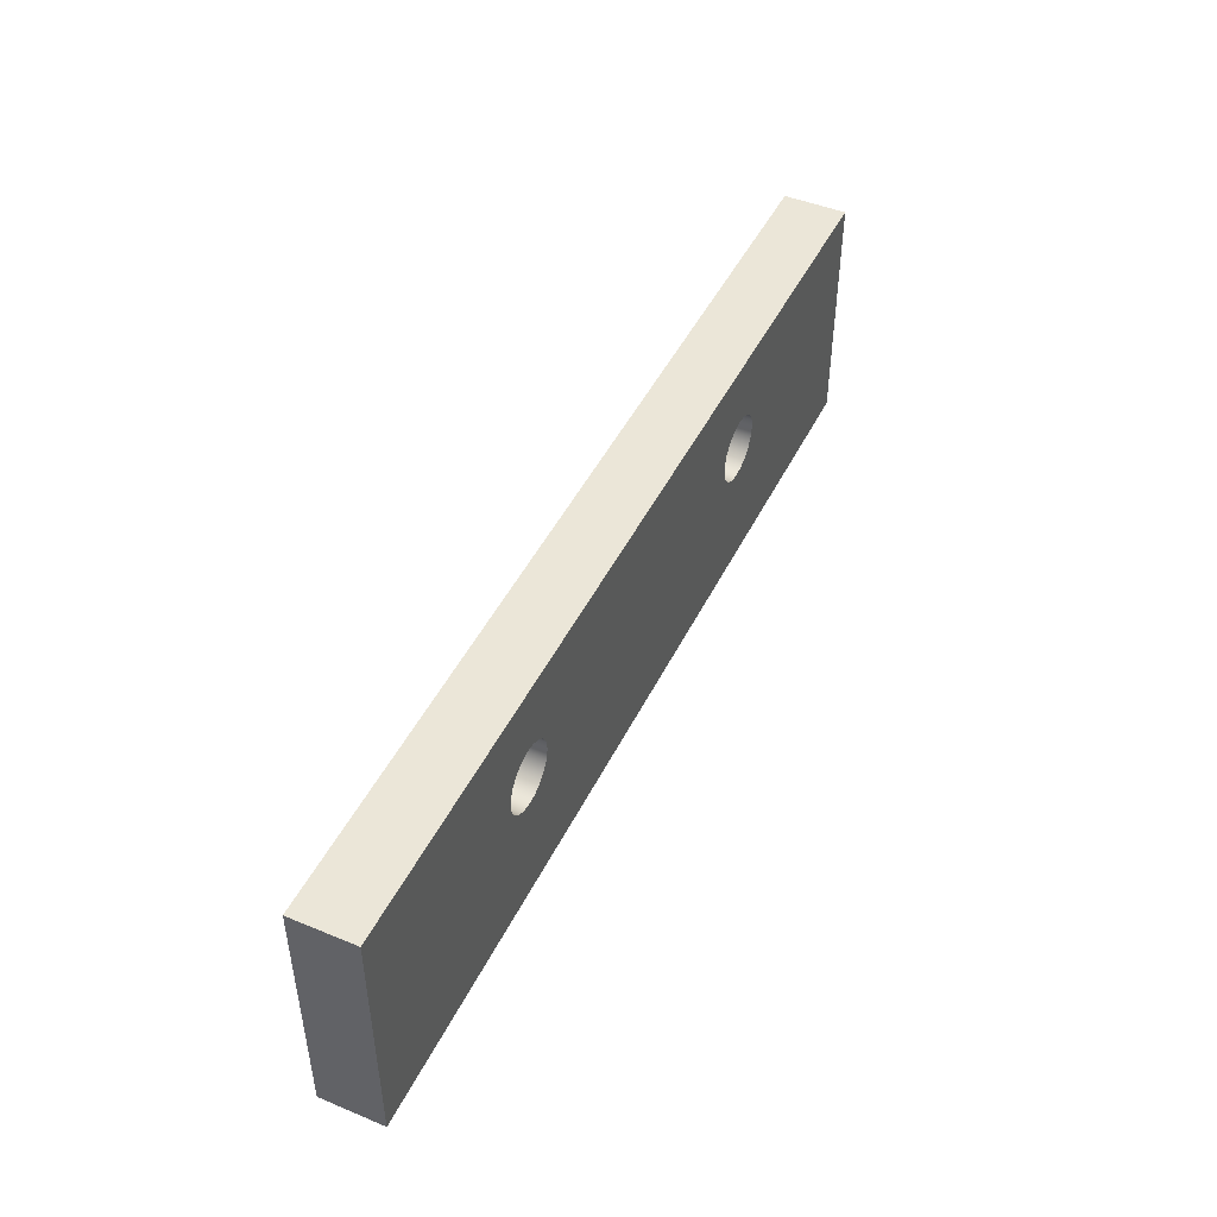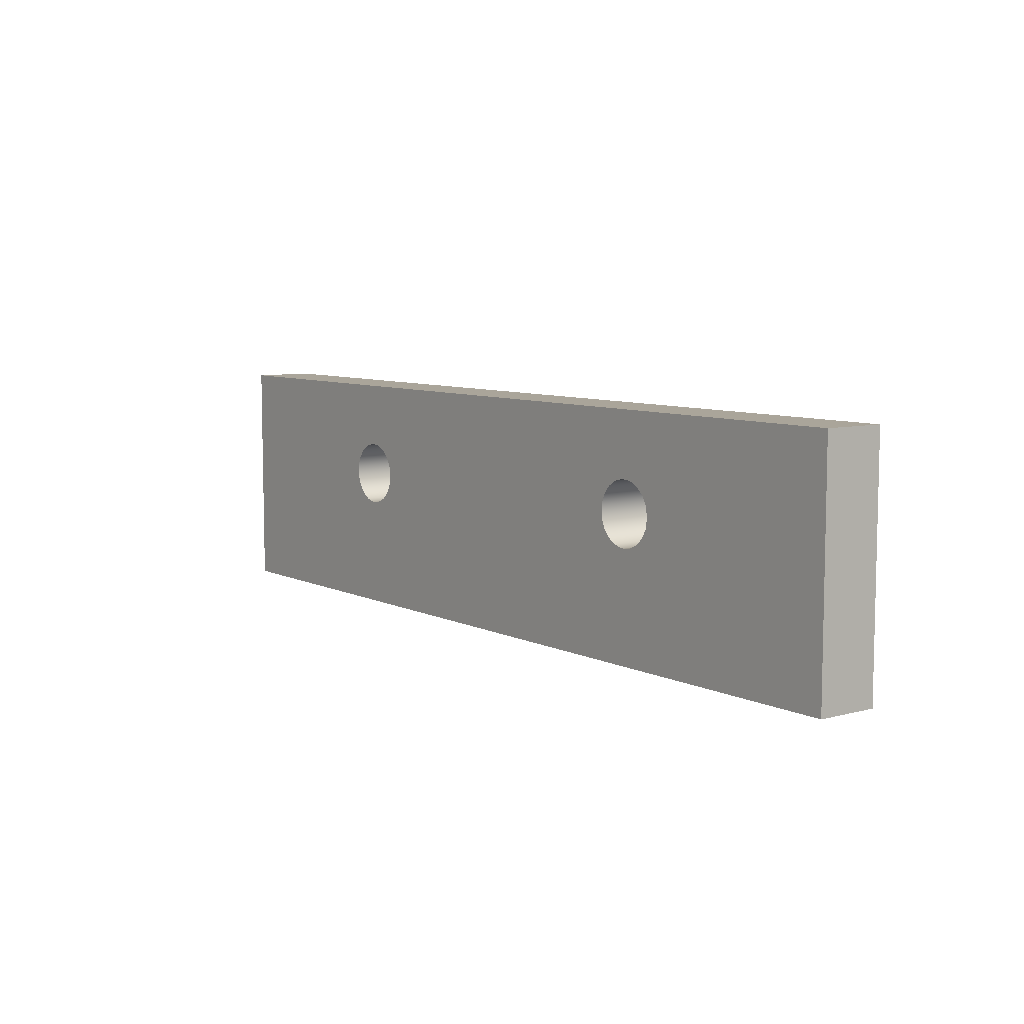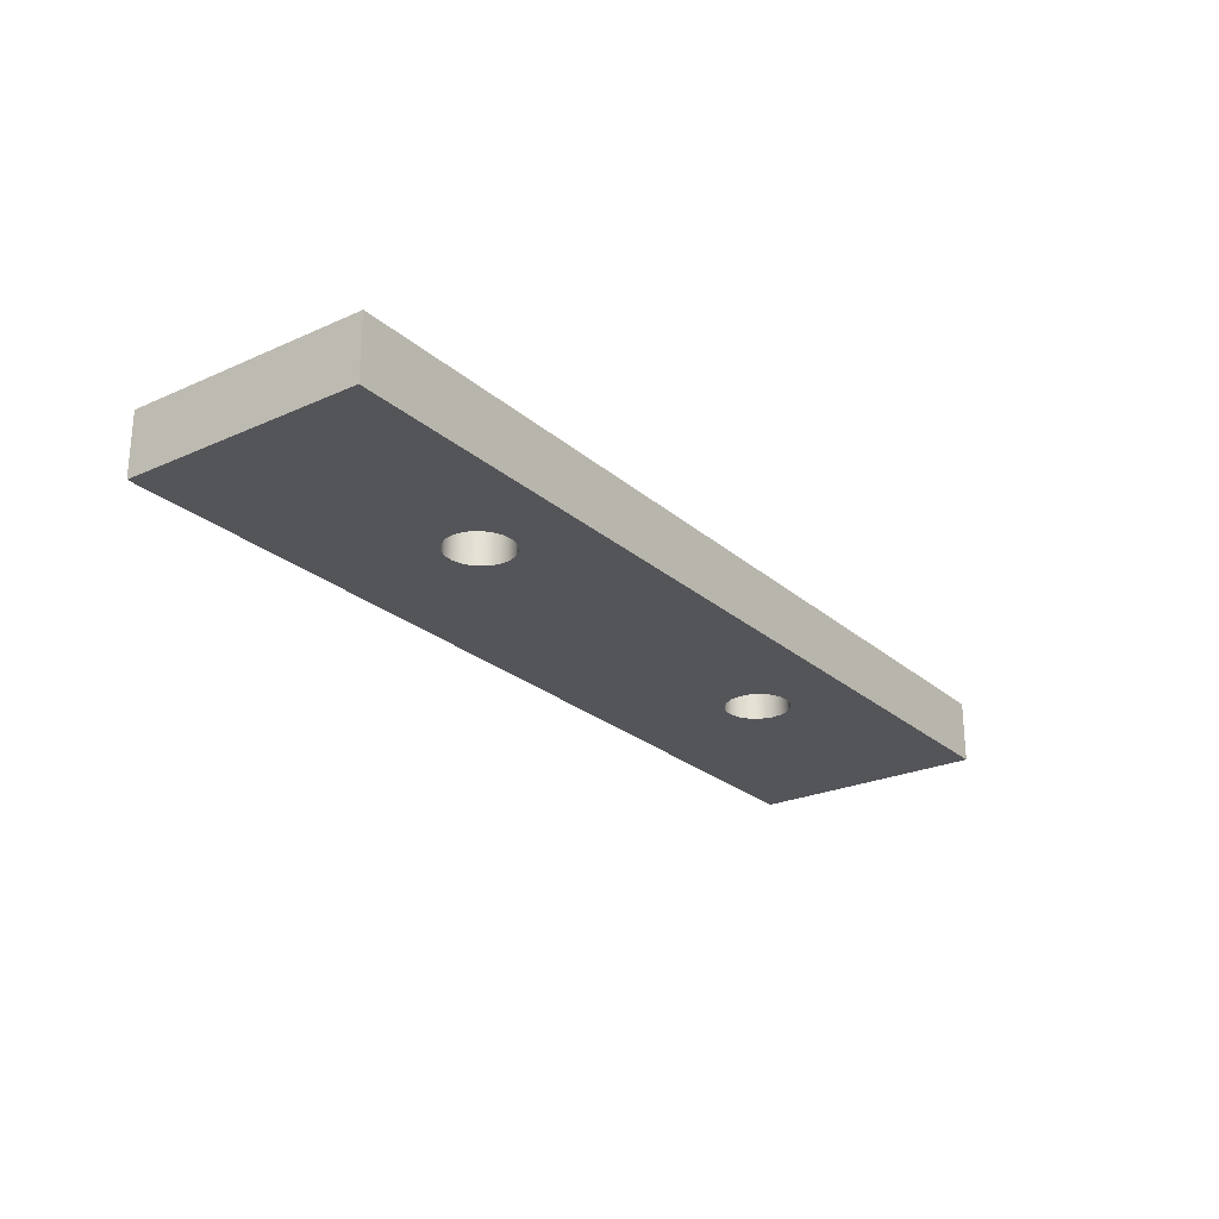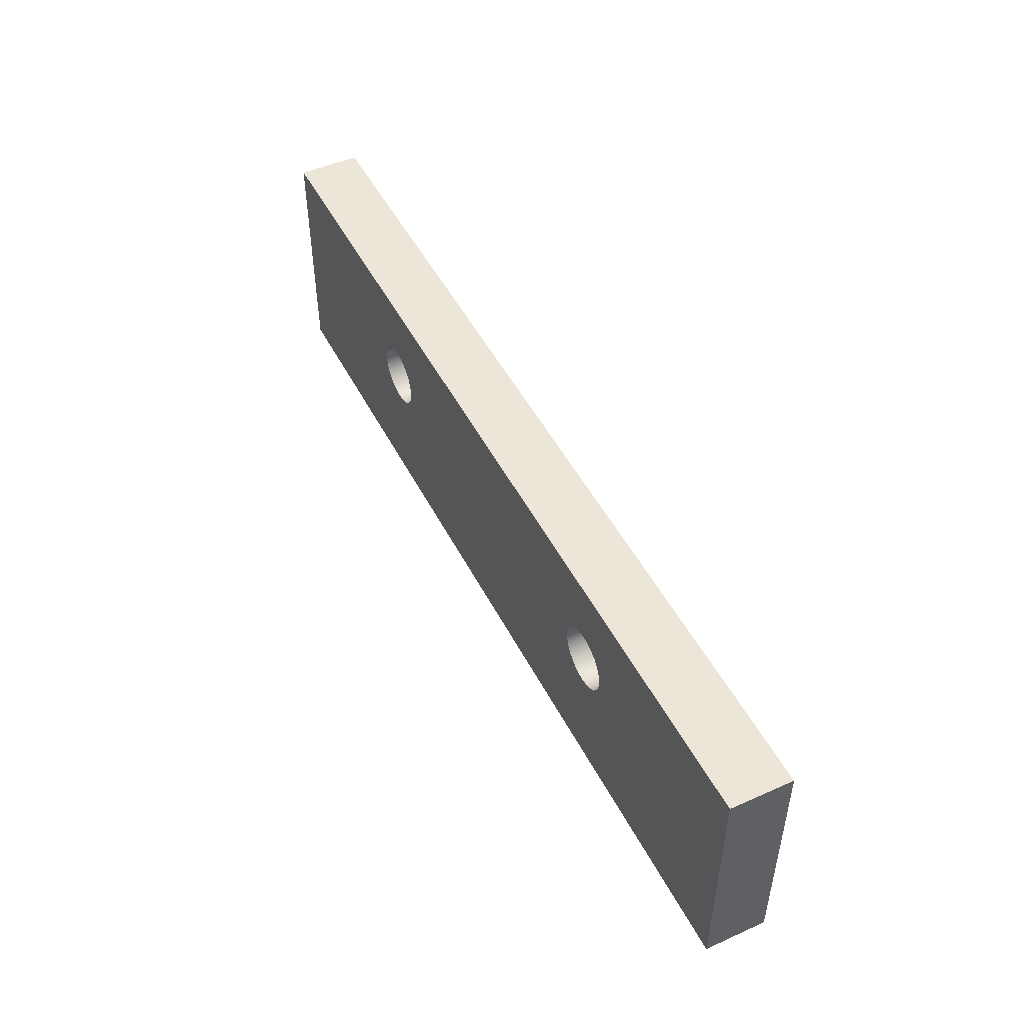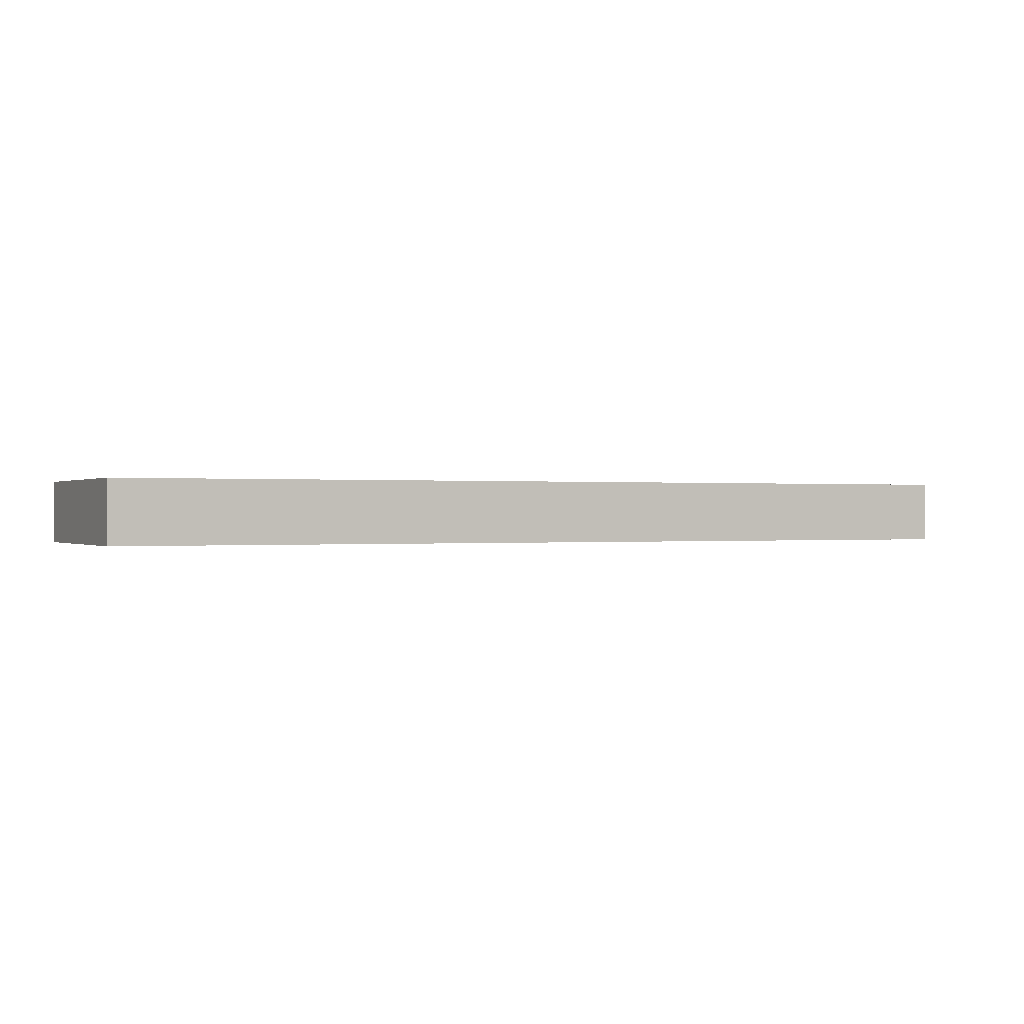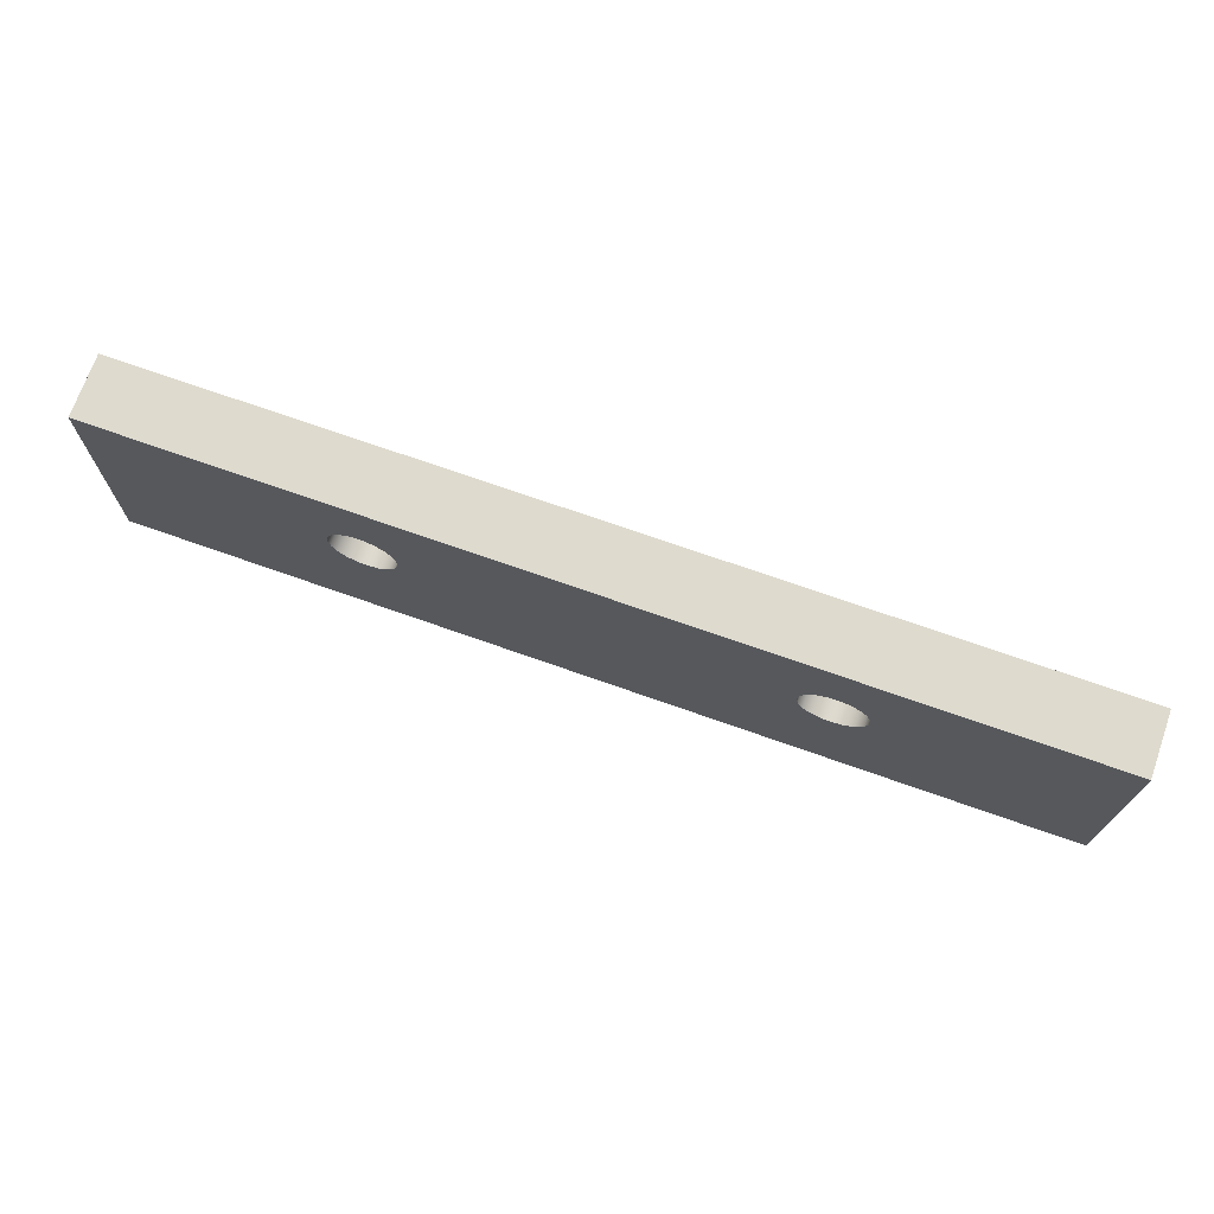
<metadata>
{"format":"obj","ext":"obj","renderer":"f3d","projection":"perspective","resolution":1024,"background":"white","views":[{"elev":46.5,"azim":115.2,"up":"+Z"},{"elev":7.6,"azim":-126.9,"up":"+Z"},{"elev":-24.8,"azim":-53.9,"up":"+Y"},{"elev":48.7,"azim":63.6,"up":"+Z"},{"elev":-0.0,"azim":154.0,"up":"+Y"},{"elev":71.3,"azim":19.5,"up":"+Z"}]}
</metadata>
<code>
v -3.169 0.8 0.3001
v -3.146 0.8 0.1641
v -3.08 0.8 0.04283
v -2.979 0.8 -0.05054
v -2.853 0.8 -0.1059
v -2.715 0.8 -0.1173
v -2.582 0.8 -0.08347
v -2.466 0.8 -0.008061
v -2.382 0.8 0.1007
v -2.337 0.8 0.2311
v -2.337 0.8 0.369
v -2.382 0.8 0.4994
v -2.466 0.8 0.6082
v -2.582 0.8 0.6836
v -2.715 0.8 0.7174
v -2.853 0.8 0.706
v -2.979 0.8 0.6507
v -3.08 0.8 0.5573
v -3.146 0.8 0.436
v 2.331 0.8 0.3001
v 2.354 0.8 0.1641
v 2.419 0.8 0.04283
v 2.521 0.8 -0.05054
v 2.647 0.8 -0.1059
v 2.785 0.8 -0.1173
v 2.918 0.8 -0.08347
v 3.034 0.8 -0.008061
v 3.118 0.8 0.1007
v 3.163 0.8 0.2311
v 3.163 0.8 0.369
v 3.118 0.8 0.4994
v 3.034 0.8 0.6082
v 2.918 0.8 0.6836
v 2.785 0.8 0.7174
v 2.647 0.8 0.706
v 2.521 0.8 0.6507
v 2.419 0.8 0.5573
v 2.354 0.8 0.436
v 6 0.8 -1.55
v -6 0.8 -1.55
v -6 0.8 1.55
v 6 0.8 1.55
v 6 0 1.55
v 6 0 -1.55
v 6 0.8 -1.55
v 6 0.8 1.55
v -3.169 0 0.3001
v -3.146 0 0.436
v -3.08 0 0.5573
v -2.979 0 0.6507
v -2.853 0 0.706
v -2.715 0 0.7174
v -2.582 0 0.6836
v -2.466 0 0.6082
v -2.382 0 0.4994
v -2.337 0 0.369
v -2.337 0 0.2311
v -2.382 0 0.1007
v -2.466 0 -0.008061
v -2.582 0 -0.08347
v -2.715 0 -0.1173
v -2.853 0 -0.1059
v -2.979 0 -0.05054
v -3.08 0 0.04283
v -3.146 0 0.1641
v 2.331 0 0.3001
v 2.354 0 0.436
v 2.419 0 0.5573
v 2.521 0 0.6507
v 2.647 0 0.706
v 2.785 0 0.7174
v 2.918 0 0.6836
v 3.034 0 0.6082
v 3.118 0 0.4994
v 3.163 0 0.369
v 3.163 0 0.2311
v 3.118 0 0.1007
v 3.034 0 -0.008061
v 2.918 0 -0.08347
v 2.785 0 -0.1173
v 2.647 0 -0.1059
v 2.521 0 -0.05054
v 2.419 0 0.04283
v 2.354 0 0.1641
v -6 0 -1.55
v 6 0 -1.55
v 6 0 1.55
v -6 0 1.55
v -6 0 1.55
v 6 0 1.55
v 6 0.8 1.55
v -6 0.8 1.55
v 2.331 0.8 0.3001
v 2.354 0.8 0.436
v 2.419 0.8 0.5573
v 2.521 0.8 0.6507
v 2.647 0.8 0.706
v 2.785 0.8 0.7174
v 2.918 0.8 0.6836
v 3.034 0.8 0.6082
v 3.118 0.8 0.4994
v 3.163 0.8 0.369
v 3.163 0.8 0.2311
v 3.118 0.8 0.1007
v 3.034 0.8 -0.008061
v 2.918 0.8 -0.08347
v 2.785 0.8 -0.1173
v 2.647 0.8 -0.1059
v 2.521 0.8 -0.05054
v 2.419 0.8 0.04283
v 2.354 0.8 0.1641
v 2.331 0 0.3001
v 2.354 0 0.1641
v 2.419 0 0.04283
v 2.521 0 -0.05054
v 2.647 0 -0.1059
v 2.785 0 -0.1173
v 2.918 0 -0.08347
v 3.034 0 -0.008061
v 3.118 0 0.1007
v 3.163 0 0.2311
v 3.163 0 0.369
v 3.118 0 0.4994
v 3.034 0 0.6082
v 2.918 0 0.6836
v 2.785 0 0.7174
v 2.647 0 0.706
v 2.521 0 0.6507
v 2.419 0 0.5573
v 2.354 0 0.436
v 2.331 0.8 0.3001
v 2.331 0 0.3001
v 6 0 -1.55
v -6 0 -1.55
v -6 0.8 -1.55
v 6 0.8 -1.55
v -3.169 0.8 0.3001
v -3.146 0.8 0.436
v -3.08 0.8 0.5573
v -2.979 0.8 0.6507
v -2.853 0.8 0.706
v -2.715 0.8 0.7174
v -2.582 0.8 0.6836
v -2.466 0.8 0.6082
v -2.382 0.8 0.4994
v -2.337 0.8 0.369
v -2.337 0.8 0.2311
v -2.382 0.8 0.1007
v -2.466 0.8 -0.008061
v -2.582 0.8 -0.08347
v -2.715 0.8 -0.1173
v -2.853 0.8 -0.1059
v -2.979 0.8 -0.05054
v -3.08 0.8 0.04283
v -3.146 0.8 0.1641
v -3.169 0 0.3001
v -3.146 0 0.1641
v -3.08 0 0.04283
v -2.979 0 -0.05054
v -2.853 0 -0.1059
v -2.715 0 -0.1173
v -2.582 0 -0.08347
v -2.466 0 -0.008061
v -2.382 0 0.1007
v -2.337 0 0.2311
v -2.337 0 0.369
v -2.382 0 0.4994
v -2.466 0 0.6082
v -2.582 0 0.6836
v -2.715 0 0.7174
v -2.853 0 0.706
v -2.979 0 0.6507
v -3.08 0 0.5573
v -3.146 0 0.436
v -3.169 0.8 0.3001
v -3.169 0 0.3001
v -6 0 -1.55
v -6 0 1.55
v -6 0.8 1.55
v -6 0.8 -1.55
f 19 1 41
f 41 1 2
f 41 2 40
f 40 2 3
f 40 3 4
f 4 5 40
f 40 5 6
f 40 6 39
f 39 6 24
f 39 24 25
f 6 7 24
f 24 7 23
f 23 7 8
f 23 8 22
f 22 8 9
f 22 9 21
f 21 9 10
f 21 10 20
f 20 10 11
f 20 11 38
f 38 11 12
f 38 12 37
f 37 12 13
f 37 13 36
f 36 13 14
f 36 14 35
f 35 14 15
f 35 15 42
f 42 15 41
f 41 15 16
f 41 16 17
f 17 18 41
f 41 18 19
f 25 26 39
f 39 26 27
f 39 27 28
f 28 29 39
f 39 29 42
f 42 29 30
f 42 30 31
f 31 32 42
f 42 32 33
f 42 33 34
f 34 35 42
f 43 44 46
f 46 44 45
f 65 47 88
f 88 47 48
f 88 48 49
f 49 50 88
f 88 50 51
f 88 51 52
f 53 70 52
f 52 70 87
f 52 87 88
f 70 53 69
f 69 53 54
f 69 54 68
f 68 54 55
f 68 55 67
f 67 55 56
f 67 56 66
f 66 56 57
f 66 57 84
f 84 57 58
f 84 58 83
f 83 58 59
f 83 59 82
f 82 59 60
f 82 60 81
f 81 60 61
f 81 61 86
f 86 61 85
f 85 61 62
f 85 62 63
f 63 64 85
f 85 64 65
f 85 65 88
f 70 71 87
f 87 71 72
f 87 72 73
f 73 74 87
f 87 74 75
f 87 75 76
f 87 76 86
f 86 76 77
f 86 77 78
f 78 79 86
f 86 79 80
f 86 80 81
f 89 90 92
f 92 90 91
f 94 130 93
f 93 130 132
f 131 112 111
f 111 112 113
f 111 113 110
f 110 113 114
f 110 114 109
f 109 114 115
f 109 115 108
f 108 115 116
f 108 116 107
f 107 116 117
f 107 117 106
f 106 117 118
f 106 118 105
f 105 118 119
f 105 119 104
f 104 119 120
f 104 120 103
f 103 120 121
f 103 121 102
f 102 121 122
f 102 122 101
f 101 122 123
f 101 123 100
f 100 123 124
f 100 124 99
f 99 124 125
f 99 125 98
f 98 125 126
f 98 126 97
f 97 126 127
f 97 127 96
f 96 127 128
f 96 128 95
f 95 128 129
f 95 129 94
f 94 129 130
f 133 134 136
f 136 134 135
f 138 174 137
f 137 174 176
f 175 156 155
f 155 156 157
f 155 157 154
f 154 157 158
f 154 158 153
f 153 158 159
f 153 159 152
f 152 159 160
f 152 160 151
f 151 160 161
f 151 161 150
f 150 161 162
f 150 162 149
f 149 162 163
f 149 163 148
f 148 163 164
f 148 164 147
f 147 164 165
f 147 165 146
f 146 165 166
f 146 166 145
f 145 166 167
f 145 167 144
f 144 167 168
f 144 168 143
f 143 168 169
f 143 169 142
f 142 169 170
f 142 170 141
f 141 170 171
f 141 171 140
f 140 171 172
f 140 172 139
f 139 172 173
f 139 173 138
f 138 173 174
f 177 178 180
f 180 178 179

</code>
